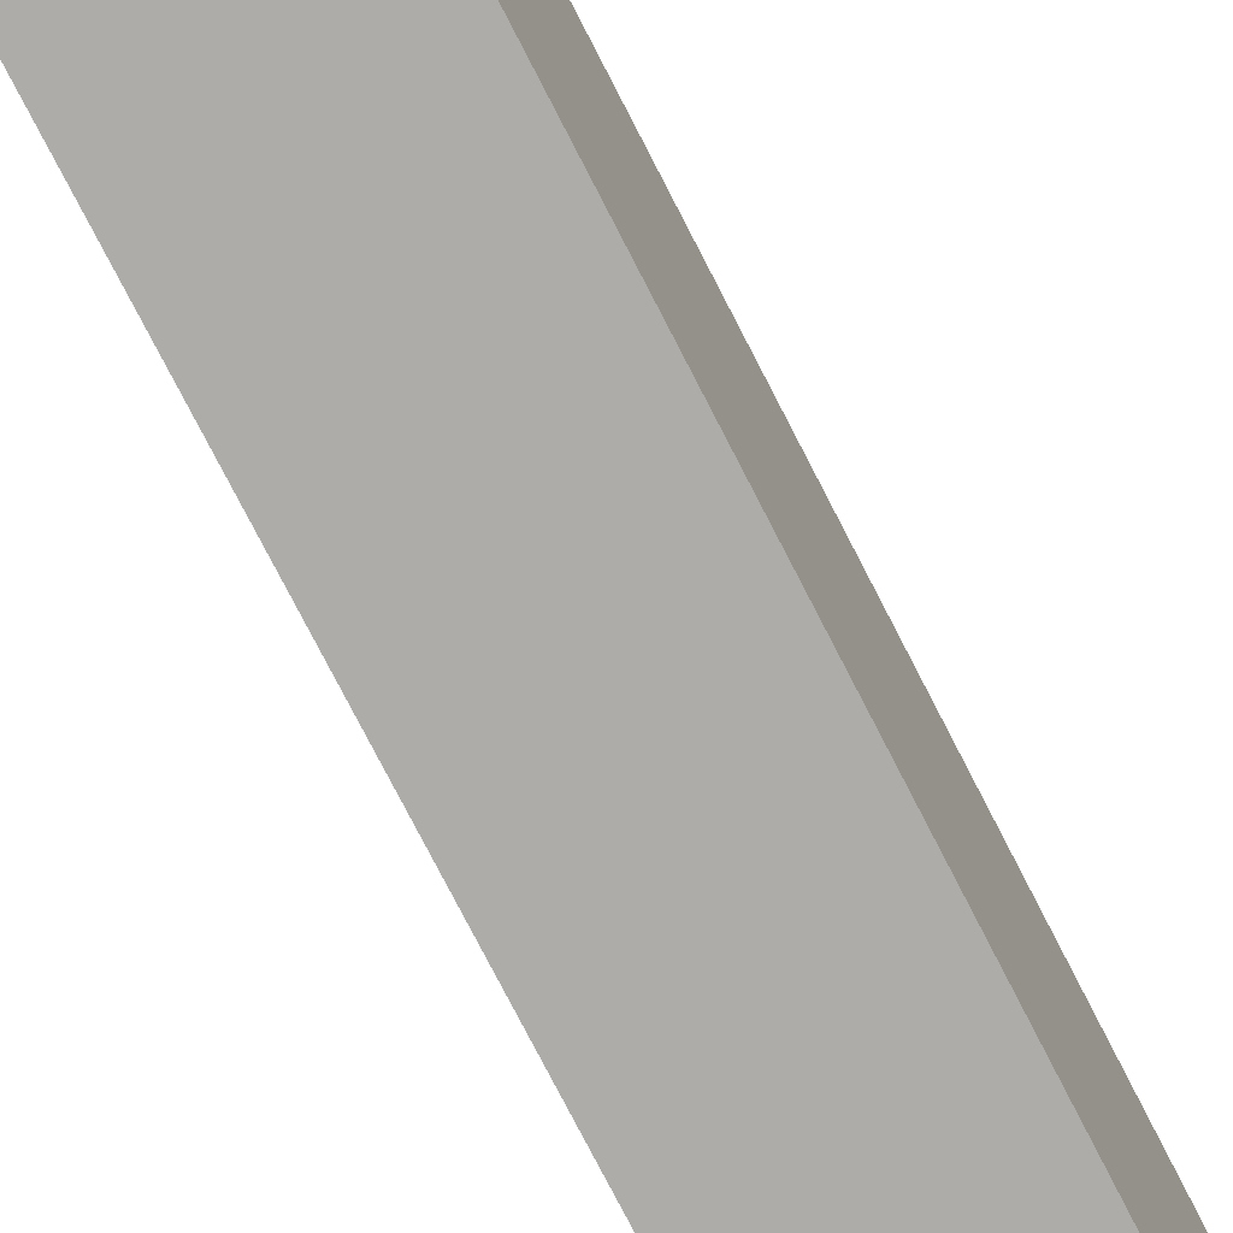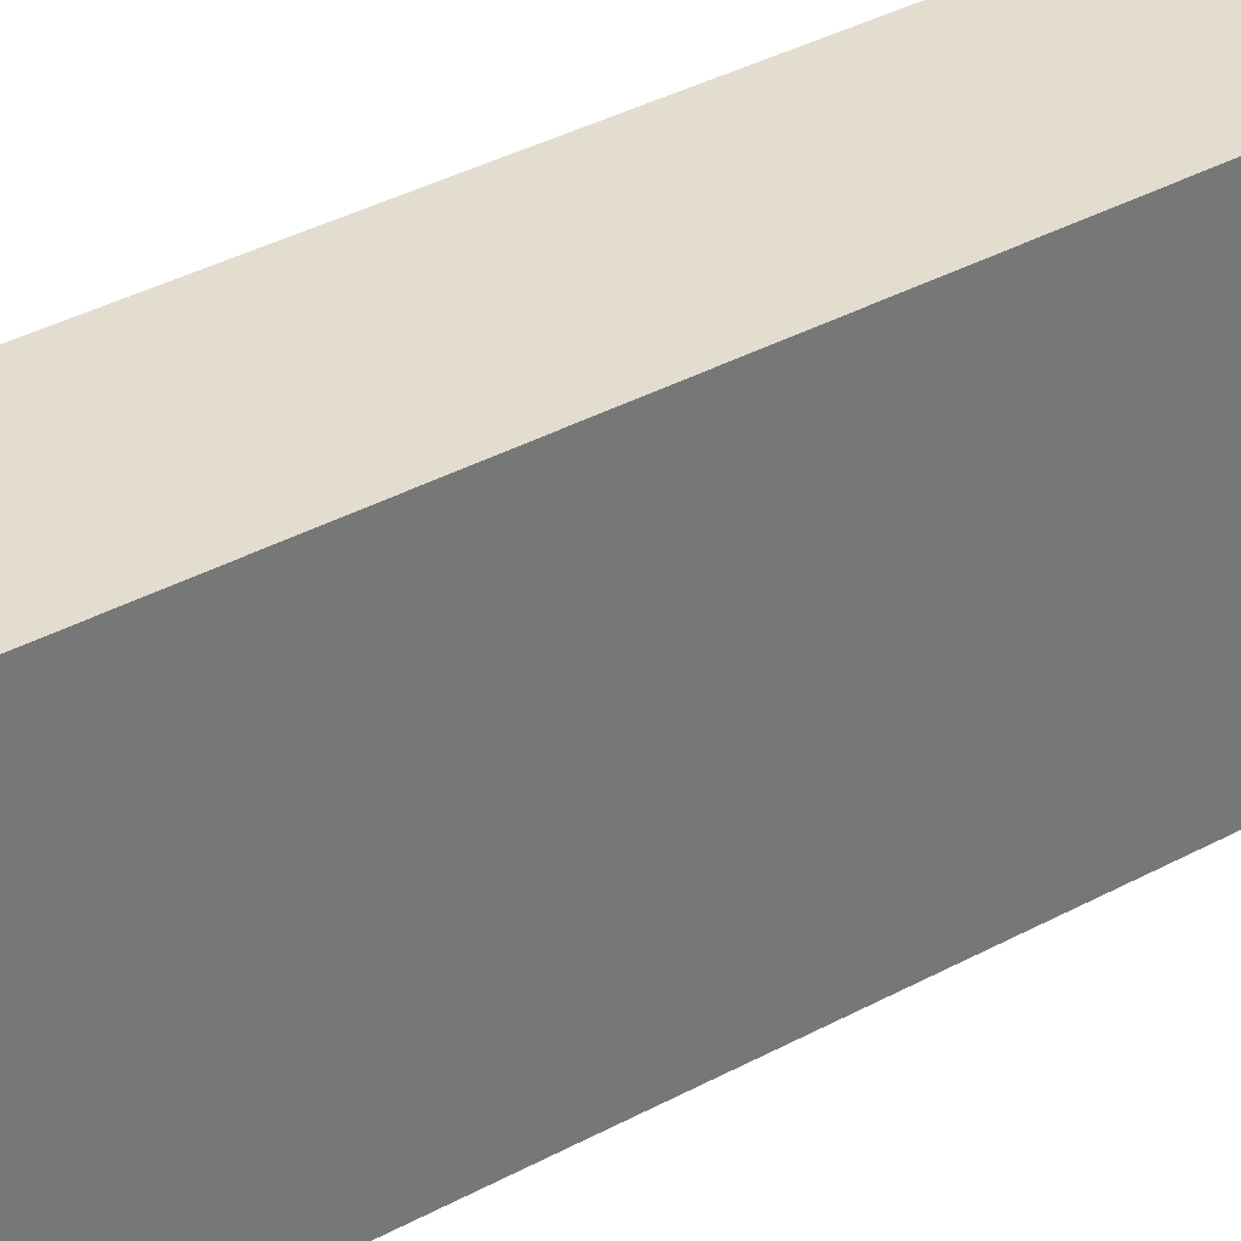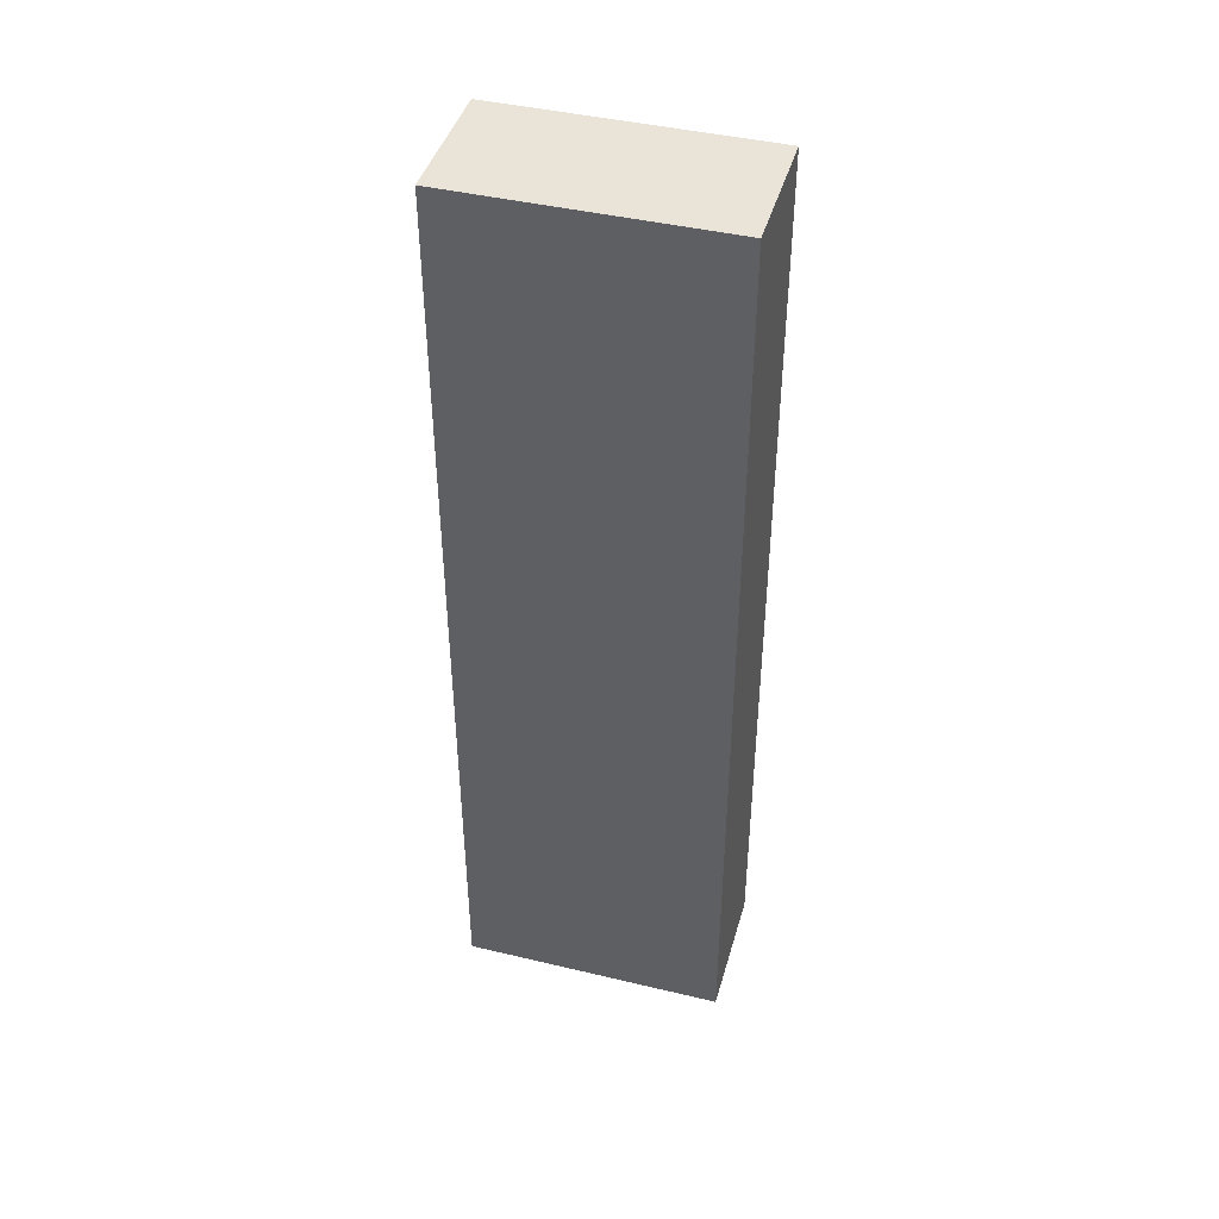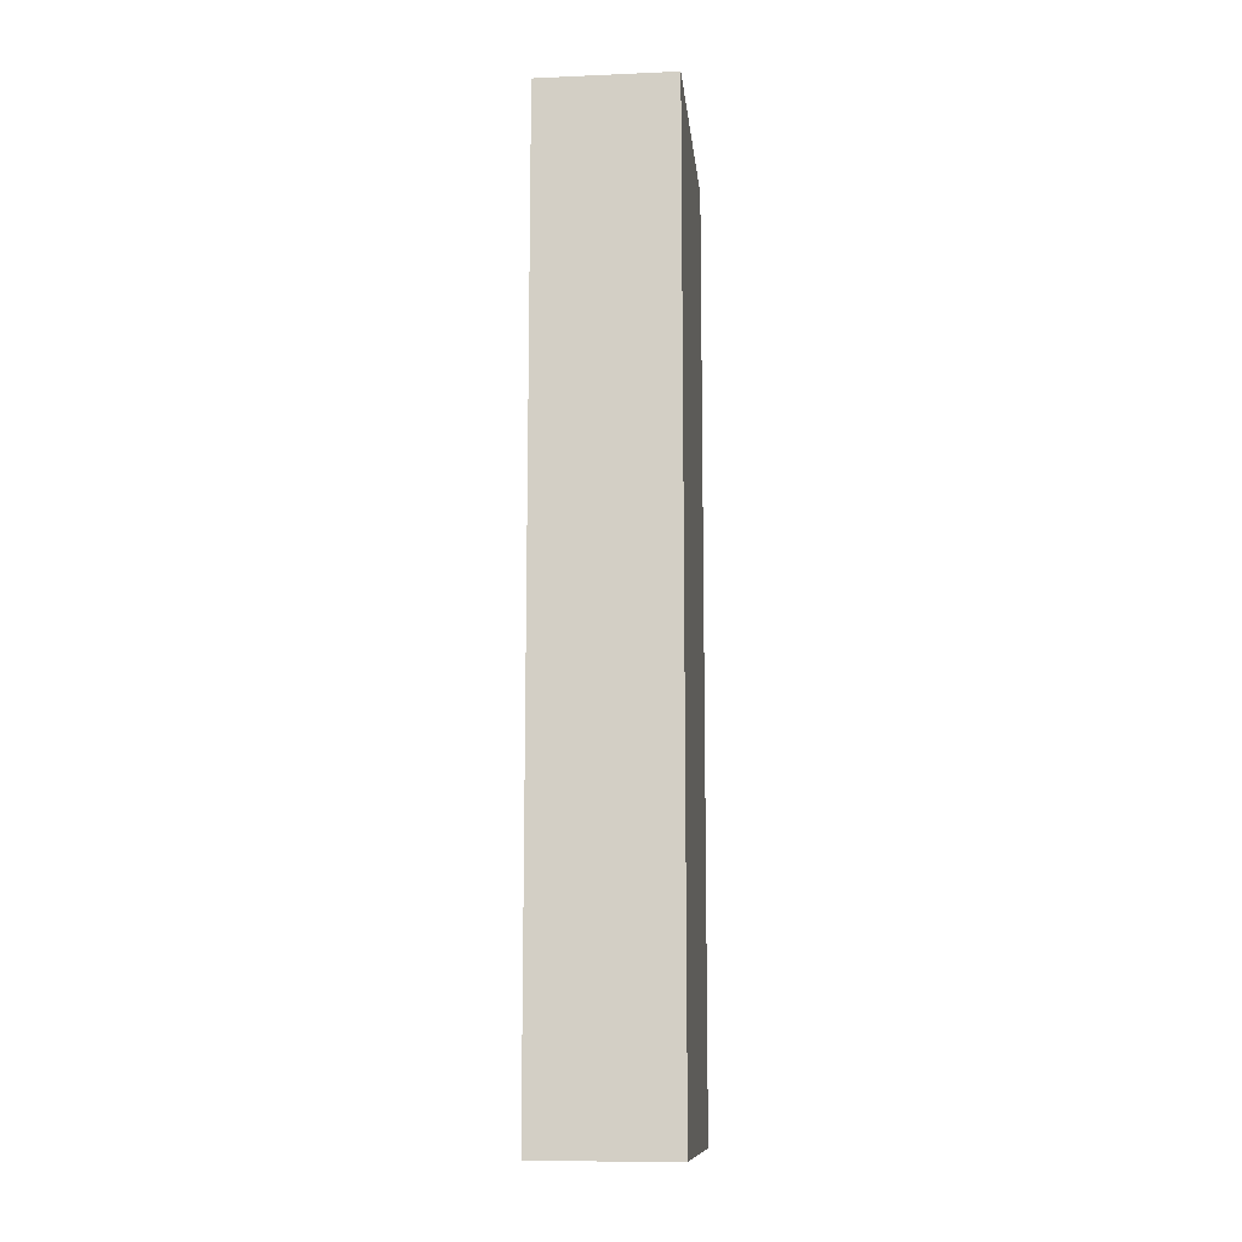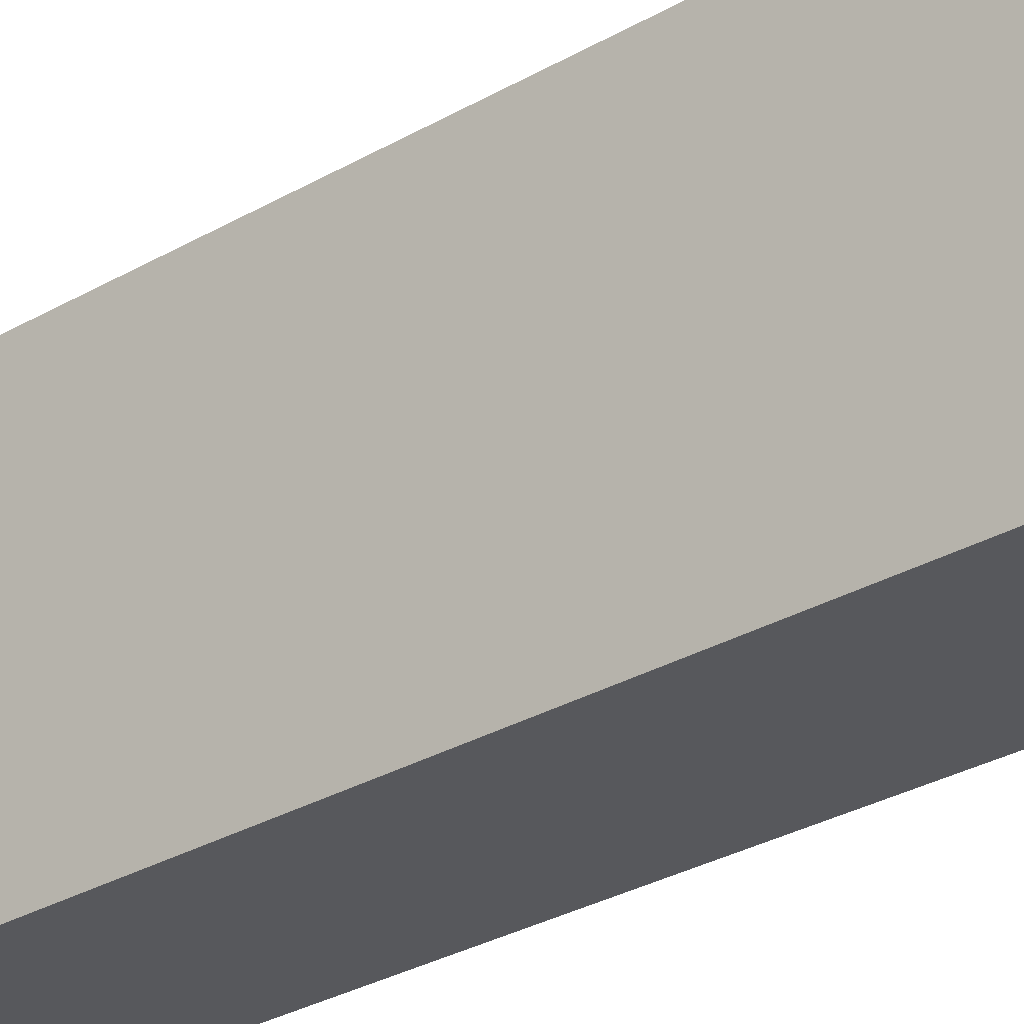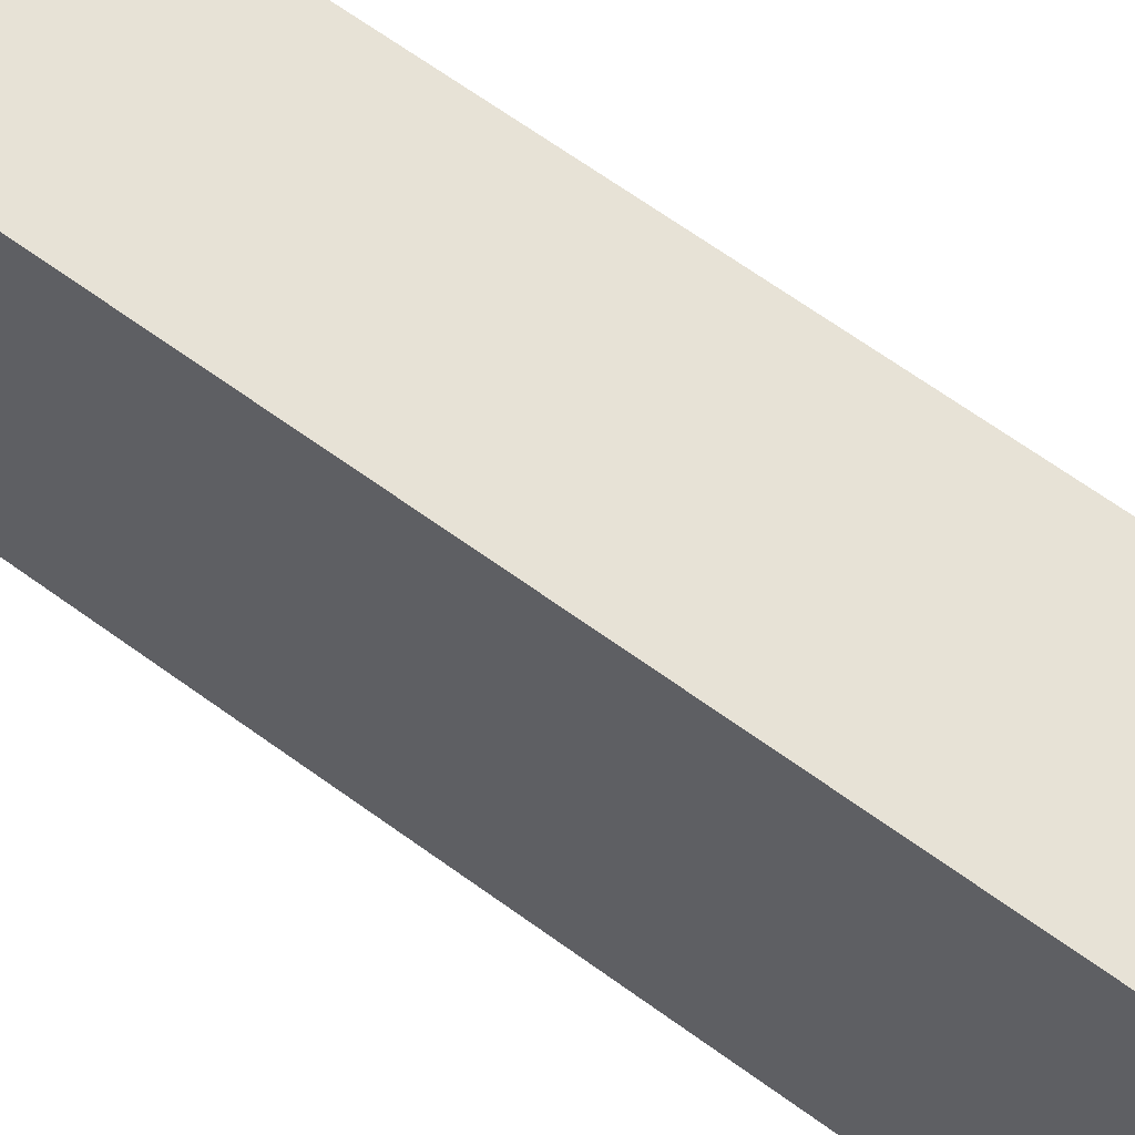
<metadata>
{"format":"obj","ext":"obj","renderer":"f3d","projection":"perspective","resolution":1024,"background":"white","views":[{"elev":-76.6,"azim":27.2,"up":"+Y"},{"elev":35.0,"azim":53.6,"up":"+Y"},{"elev":43.4,"azim":-74.3,"up":"+Z"},{"elev":-11.9,"azim":5.8,"up":"+Z"},{"elev":-28.8,"azim":131.3,"up":"+Y"},{"elev":63.0,"azim":-53.2,"up":"+Y"}]}
</metadata>
<code>
g pb_Mesh44576
v 0 0 0
v -2 0 0
v 0 4 0
v -2 4 0
v -2 0 0
v -2 0 -14
v -2 4 0
v -2 4 -14
v -2 0 -14
v 0 0 -14
v -2 4 -14
v 0 4 -14
v 0 0 -14
v 0 0 0
v 0 4 -14
v 0 4 0
v 0 4 0
v -2 4 0
v 0 4 -14
v -2 4 -14
v 0 0 -14
v -2 0 -14
v 0 0 0
v -2 0 0
g pb_Mesh44576_0
f 3 2 1
f 3 4 2
f 7 6 5
f 7 8 6
f 11 10 9
f 11 12 10
f 15 14 13
f 15 16 14
f 19 18 17
f 19 20 18
f 23 22 21
f 23 24 22

</code>
